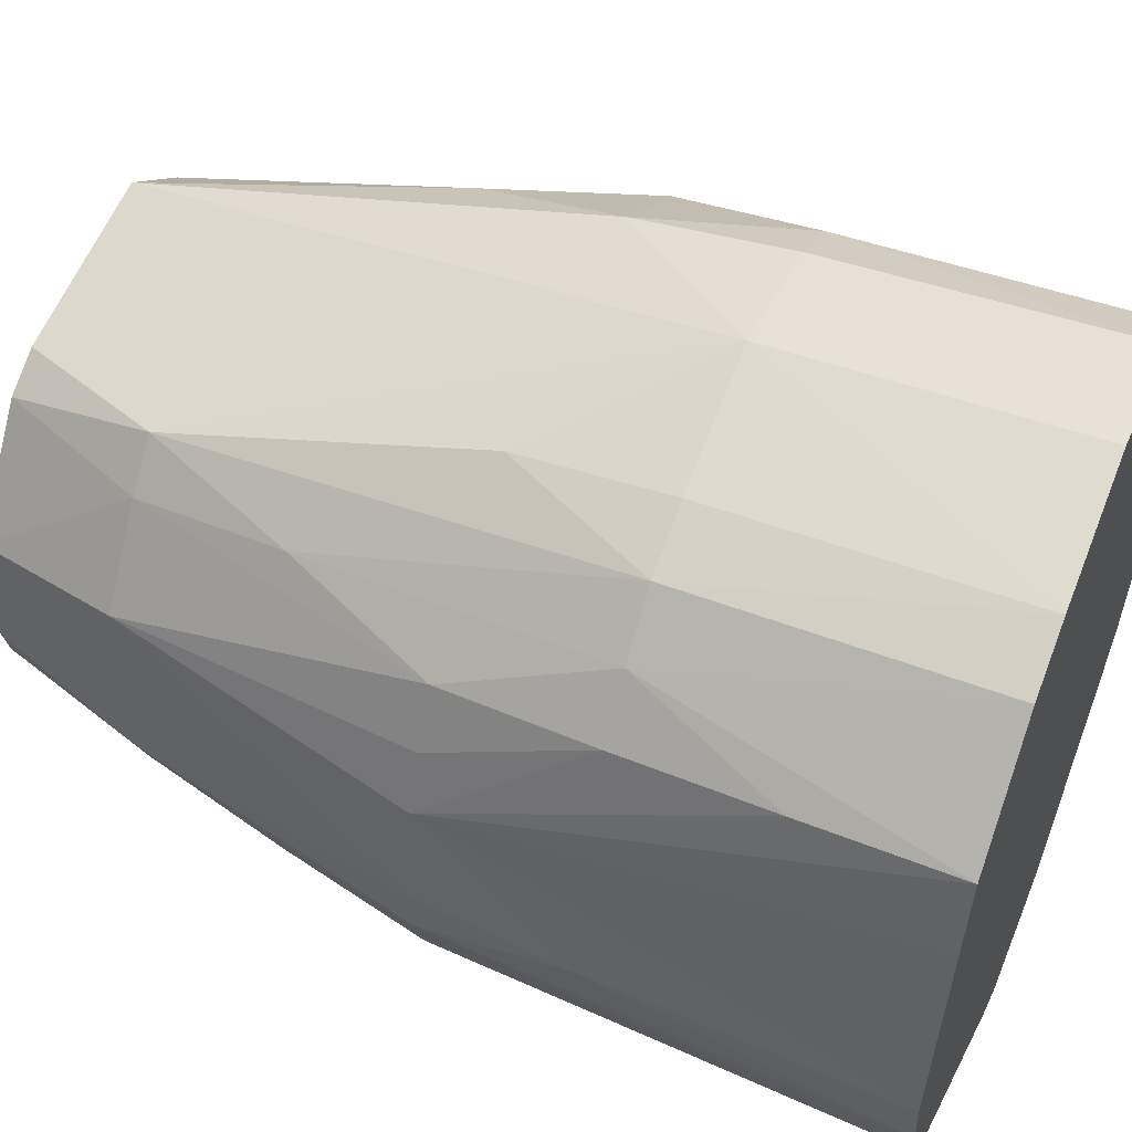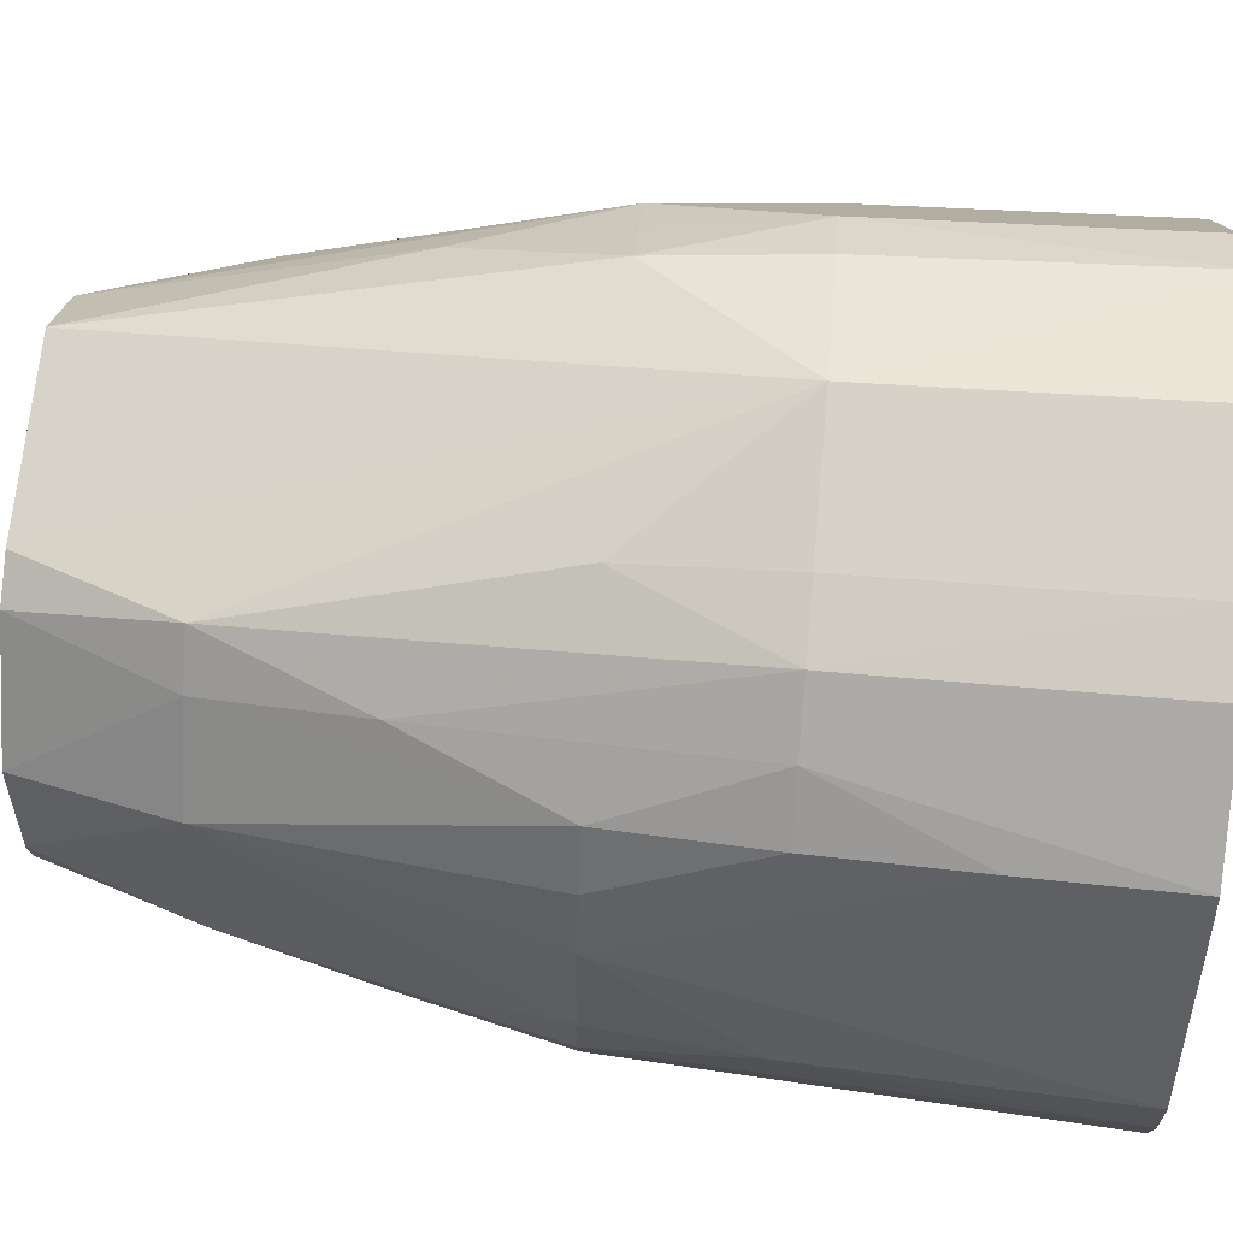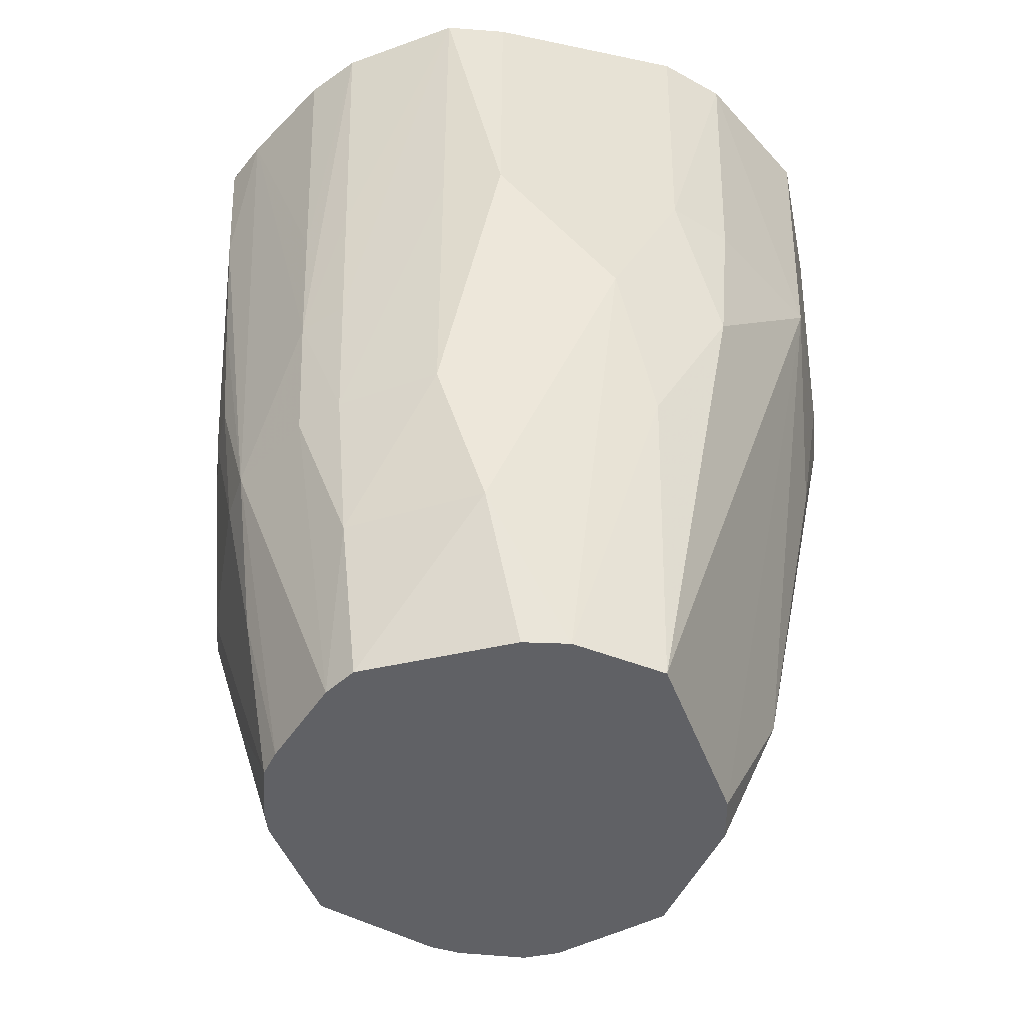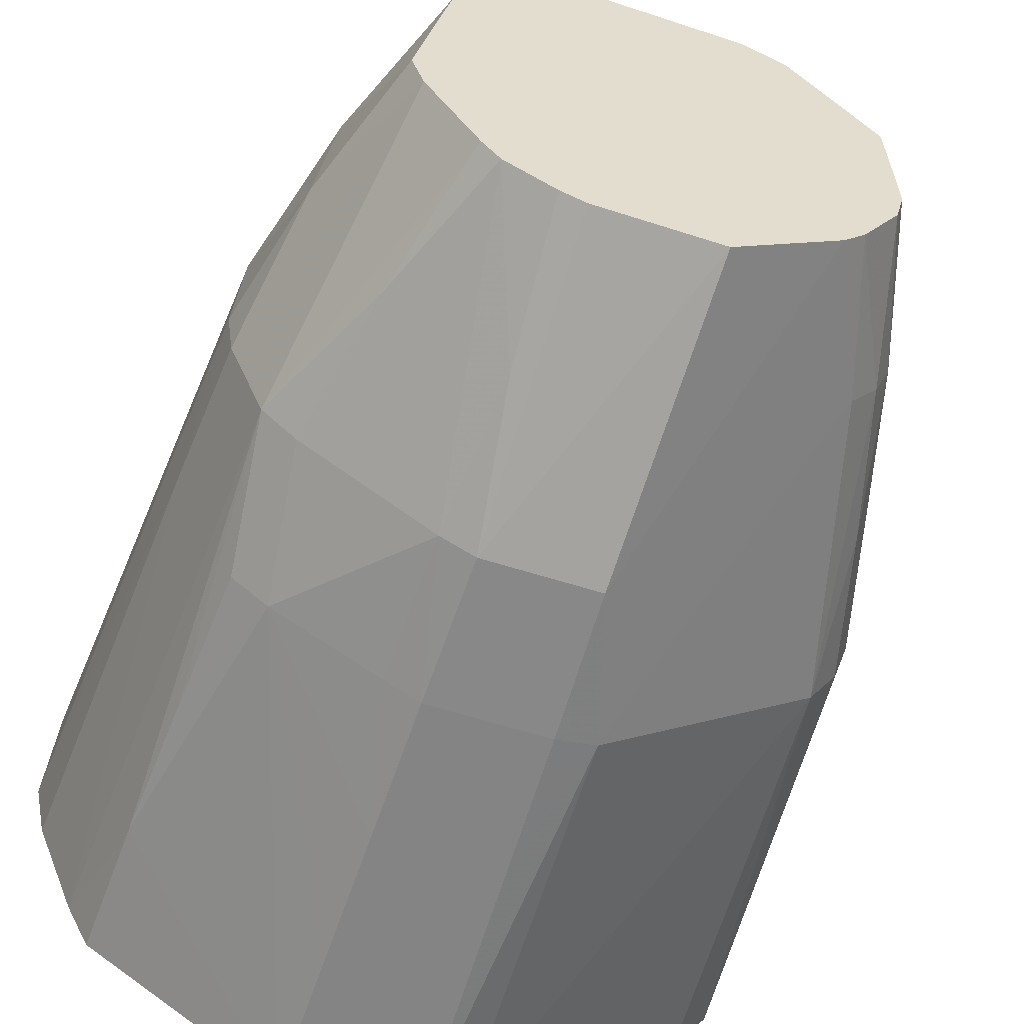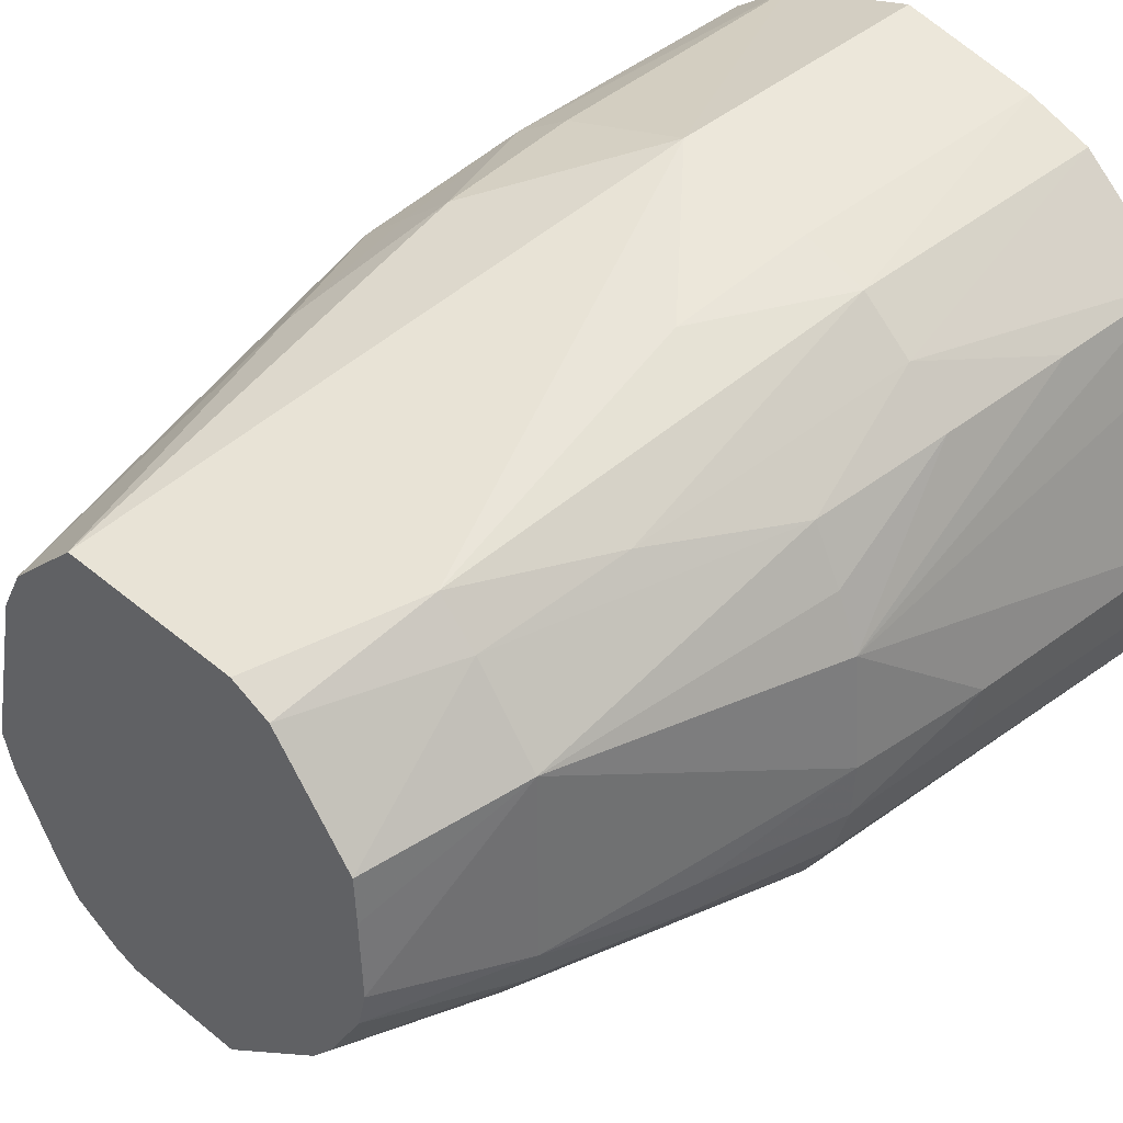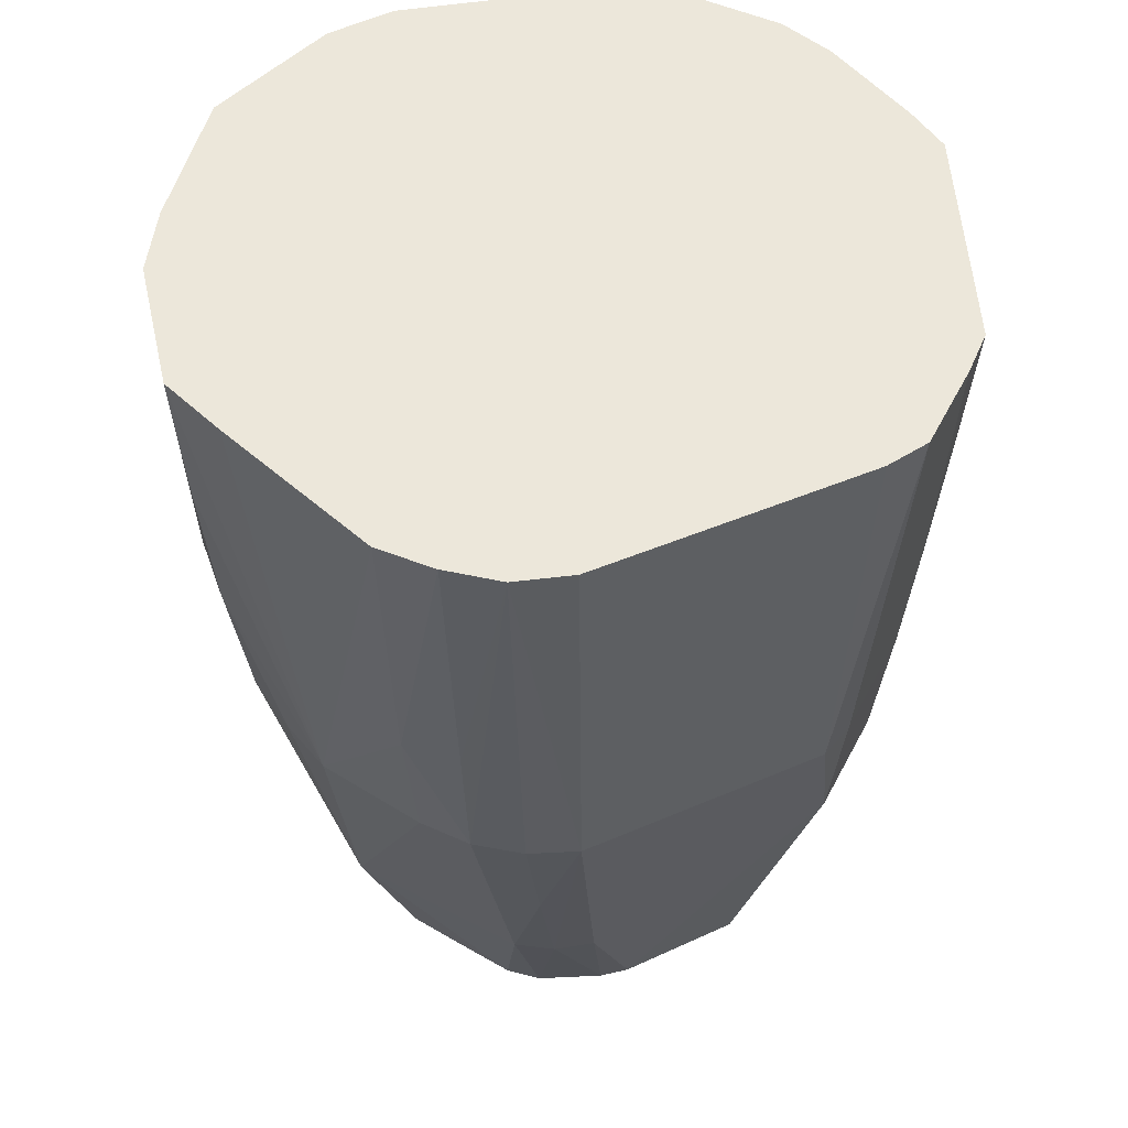
<metadata>
{"format":"obj","ext":"obj","renderer":"f3d","projection":"perspective","resolution":1024,"background":"white","views":[{"elev":53.2,"azim":-67.7,"up":"+Y"},{"elev":60.9,"azim":-84.8,"up":"+Y"},{"elev":-50.1,"azim":116.0,"up":"+Z"},{"elev":-56.6,"azim":162.9,"up":"+Y"},{"elev":37.8,"azim":-136.3,"up":"+Y"},{"elev":51.9,"azim":-60.4,"up":"+Z"}]}
</metadata>
<code>
v 0.01604 -0.003935 -0.0404
v 0.01692 -0.001249 -0.0404
v 0.01438 0.01048 -0.0404
v 0.0127 0.01359 -0.0404
v 0.00721 0.01836 -0.0404
v -0.00685 0.01704 -0.0404
v -0.009954 0.01554 -0.0404
v -0.01621 0.007821 -0.0404
v -0.0164 0.004403 -0.0404
v -0.01665 -0.001302 -0.0404
v -0.016 -0.003935 -0.0404
v -0.01454 -0.006232 -0.0404
v -0.01326 -0.008232 -0.0404
v -0.01168 -0.009871 -0.0404
v -0.003701 -0.01522 -0.0404
v -3.364e-05 -0.01498 -0.0404
v 0.003481 -0.01475 -0.0404
v 0.005414 -0.01463 -0.0404
v 0.007249 -0.01396 -0.0404
v 0.008995 -0.01296 -0.0404
v 0.0109 -0.01188 -0.0404
v 0.01222 -0.01018 -0.0404
v 0.01338 -0.008292 -0.0404
v 0.02074 -0.0006446 -0.02917
v 0.01916 0.01001 -0.02917
v -0.01203 0.0196 -0.02917
v -0.01492 0.01656 -0.02917
v -0.01967 0.01033 -0.02917
v -0.01973 -0.003935 -0.02917
v -0.01854 -0.006866 -0.02917
v -0.01655 -0.009301 -0.02917
v 0.006885 -0.01751 -0.02917
v 0.01537 -0.01178 -0.02917
v 0.02298 -0.003935 -0.01794
v 0.02348 -0.0002104 -0.01794
v 0.02315 0.003597 -0.01794
v 0.02279 0.007693 -0.01794
v 0.01281 0.02128 -0.01794
v -0.01649 0.01872 -0.01794
v -0.02252 -0.003935 -0.01794
v -0.02143 -0.007324 -0.01794
v -0.002847 -0.0217 -0.01794
v 0.00274 -0.02145 -0.01794
v 0.005614 -0.02132 -0.01794
v 0.008132 -0.01996 -0.01794
v 0.01043 -0.01833 -0.01794
v 0.01517 -0.01498 -0.01794
v 0.01787 -0.01306 -0.01794
v 0.02039 -0.01057 -0.01794
v 0.02164 -0.007368 -0.01794
v 0.02401 -0.003935 -0.006718
v 0.0245 -4.958e-05 -0.006718
v 0.02379 0.008205 -0.006718
v 0.01763 0.02038 -0.006718
v 0.01379 0.0232 -0.006718
v 0.009744 0.02616 -0.006718
v -0.009612 0.02554 -0.006718
v -0.02103 0.01706 -0.006718
v -0.02316 0.01287 -0.006718
v -0.02482 0.008695 -0.006718
v -0.02517 0.004233 -0.006718
v -0.0255 9.845e-05 -0.006718
v -0.02526 -0.003935 -0.006718
v -0.02402 -0.007734 -0.006718
v -0.02189 -0.01104 -0.006718
v -0.01579 -0.01538 -0.006718
v -0.006015 -0.02234 -0.006718
v -0.003024 -0.02282 -0.006718
v 0.005968 -0.02241 -0.006718
v 0.00861 -0.0209 -0.006718
v 0.01666 -0.01606 -0.006718
v 0.01936 -0.01382 -0.006718
v 0.02486 -0.003935 0.004507
v 0.02549 0.0001071 0.004507
v 0.02479 0.008714 0.004507
v 0.02379 0.01337 0.004507
v 0.01784 0.02067 0.004507
v 0.01456 0.0247 0.004507
v 0.01011 0.02728 0.004507
v -3.364e-05 0.02997 0.004507
v -0.01015 0.02721 0.004507
v -0.01494 0.02532 0.004507
v -0.01878 0.02186 0.004507
v -0.02205 0.01809 0.004507
v -0.02669 0.0002877 0.004507
v -0.02591 -0.003935 0.004507
v -0.02239 -0.0112 0.004507
v -0.003161 -0.02368 0.004507
v 0.006244 -0.02325 0.004507
v 0.02025 -0.01427 0.004507
v 0.02407 0.01358 0.01573
v 0.02111 0.01721 0.01573
v 0.01805 0.02096 0.01573
v 0.01473 0.02504 0.01573
v -3.364e-05 0.03042 0.01573
v -0.02261 0.01864 0.01573
v 0.006486 -0.024 0.01573
v 0.0211 -0.0147 0.01573
v 0.02653 -0.003935 0.02696
v 0.02744 0.0004166 0.02696
v 0.02677 0.009722 0.02696
v 0.02435 0.01378 0.02696
v 0.02136 0.01745 0.02696
v 0.0149 0.02538 0.02696
v 0.01042 0.02824 0.02696
v -3.364e-05 0.03086 0.02696
v -0.01044 0.02809 0.02696
v -0.01531 0.02605 0.02696
v -0.023 0.01903 0.02696
v -0.02444 0.0138 0.02696
v -0.02773 0.0004516 0.02696
v -0.0272 -0.003935 0.02696
v -0.02599 -0.008046 0.02696
v -0.02336 -0.01152 0.02696
v -0.006513 -0.02388 0.02696
v -0.003433 -0.0254 0.02696
v -3.364e-05 -0.02524 0.02696
v 0.003317 -0.02509 0.02696
v 0.006713 -0.0247 0.02696
v 0.02168 -0.015 0.02696
v 0.02345 -0.01156 0.02696
f 100 102 120
f 101 102 100
f 38 5 56
f 80 79 56
f 56 5 80
f 107 108 109
f 107 113 116
f 82 108 107
f 116 102 107
f 119 120 102
f 98 120 119
f 100 120 99
f 24 34 1
f 111 109 110
f 76 37 54
f 56 79 78
f 54 38 55
f 55 38 56
f 55 78 54
f 56 78 55
f 112 107 109
f 113 107 112
f 112 109 111
f 95 107 106
f 80 107 95
f 116 113 114
f 113 87 114
f 118 119 102
f 98 119 71
f 121 120 98
f 121 99 120
f 98 49 121
f 74 101 100
f 74 52 101
f 75 76 101
f 34 24 35
f 101 52 35
f 35 75 101
f 2 24 1
f 37 24 25
f 25 2 3
f 24 2 25
f 54 37 25
f 51 121 49
f 51 74 100
f 52 74 51
f 34 35 51
f 51 35 52
f 63 113 86
f 113 112 86
f 7 26 6
f 6 80 5
f 6 26 80
f 109 108 83
f 83 108 82
f 82 26 39
f 39 83 82
f 58 83 39
f 60 110 109
f 111 110 60
f 85 62 63
f 63 86 85
f 85 86 112
f 111 60 85
f 85 112 111
f 63 62 40
f 102 101 91
f 101 76 91
f 79 80 105
f 105 78 79
f 106 104 105
f 80 95 105
f 105 95 106
f 80 26 57
f 57 26 82
f 116 114 115
f 115 114 87
f 116 88 89
f 49 72 48
f 48 72 71
f 36 24 37
f 36 35 24
f 34 51 50
f 50 51 49
f 1 34 50
f 50 49 1
f 99 121 73
f 121 51 73
f 100 99 73
f 73 51 100
f 1 49 23
f 49 22 23
f 84 83 58
f 28 58 27
f 58 39 27
f 27 39 26
f 27 26 7
f 7 8 27
f 27 8 28
f 28 62 61
f 61 60 28
f 62 85 61
f 61 85 60
f 9 10 28
f 28 8 9
f 94 105 104
f 78 105 94
f 104 93 94
f 94 93 78
f 80 57 81
f 81 107 80
f 81 57 82
f 82 107 81
f 65 115 87
f 65 87 113
f 119 118 97
f 118 89 97
f 97 71 119
f 97 89 71
f 71 89 70
f 116 89 117
f 117 89 118
f 90 49 98
f 90 72 49
f 98 71 90
f 71 72 90
f 33 22 49
f 49 48 33
f 75 35 53
f 35 36 53
f 53 36 37
f 37 76 53
f 76 75 53
f 4 25 3
f 54 25 4
f 4 38 54
f 5 38 4
f 96 60 109
f 96 84 60
f 109 83 96
f 83 84 96
f 59 84 58
f 60 84 59
f 59 58 28
f 28 60 59
f 103 93 104
f 77 93 76
f 78 93 77
f 77 76 54
f 54 78 77
f 116 115 67
f 67 88 116
f 10 11 29
f 28 10 29
f 29 40 62
f 29 62 28
f 44 43 15
f 71 70 45
f 45 46 71
f 45 33 46
f 69 70 89
f 44 45 69
f 69 45 70
f 69 89 88
f 47 48 71
f 71 46 47
f 47 33 48
f 46 33 47
f 92 103 102
f 102 91 92
f 93 103 92
f 92 91 76
f 76 93 92
f 115 65 66
f 66 67 115
f 88 67 68
f 68 43 44
f 44 69 68
f 68 69 88
f 64 113 63
f 64 65 113
f 30 29 11
f 17 18 44
f 21 18 22
f 22 33 21
f 33 45 21
f 13 15 14
f 42 67 14
f 14 15 42
f 42 15 43
f 43 68 42
f 42 68 67
f 65 30 31
f 31 66 65
f 31 13 14
f 30 13 31
f 14 67 31
f 67 66 31
f 29 30 41
f 40 29 41
f 65 64 41
f 41 30 65
f 63 40 41
f 41 64 63
f 44 15 16
f 16 17 44
f 12 30 11
f 12 13 30
f 18 21 20
f 20 19 18
f 19 20 32
f 32 45 44
f 32 21 45
f 32 20 21
f 44 18 32
f 18 19 32
f 117 118 102
f 117 102 116
f 103 107 102
f 106 107 103
f 103 104 106
f 10 9 12
f 7 6 12
f 12 8 7
f 12 4 3
f 12 2 1
f 3 2 12
f 12 6 5
f 1 23 12
f 5 4 12
f 12 23 22
f 12 9 8
f 12 11 10
f 22 18 12
f 18 17 12
f 12 16 15
f 15 13 12
f 17 16 12

</code>
